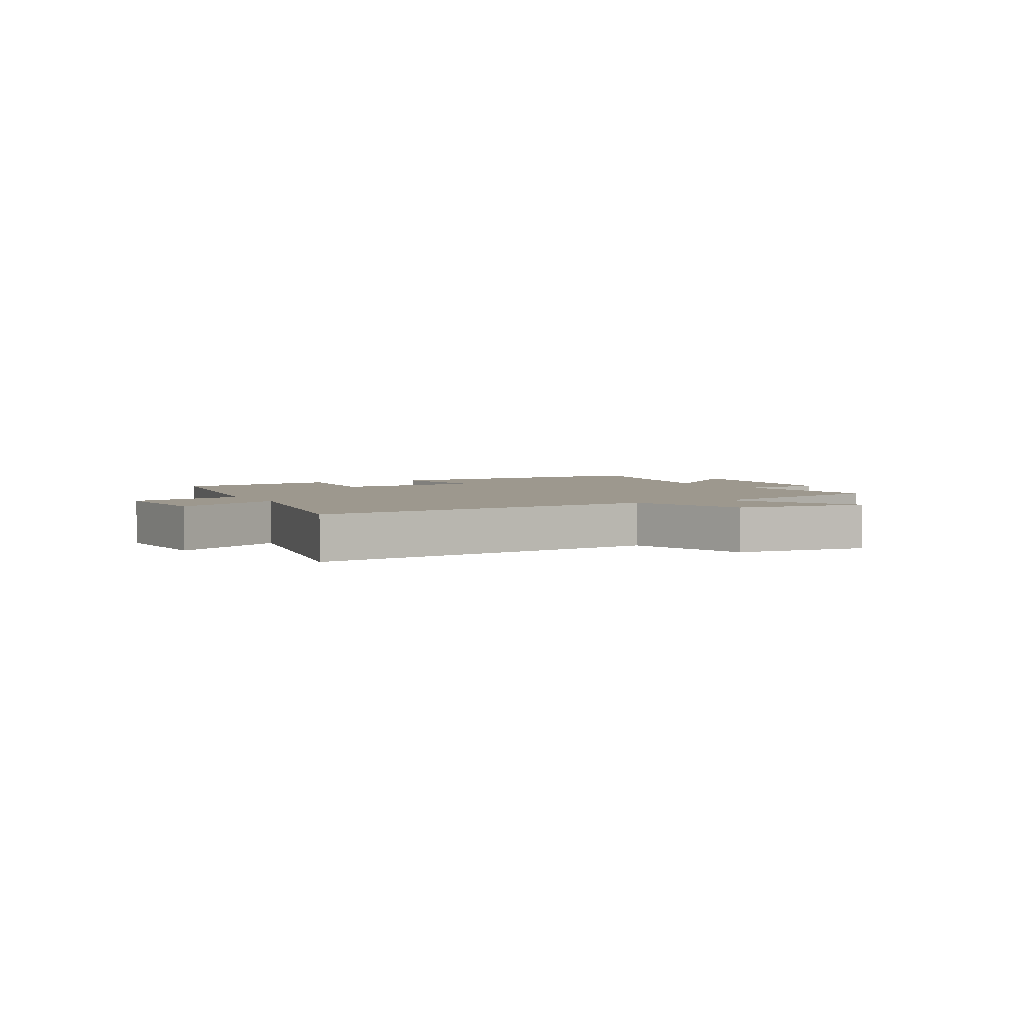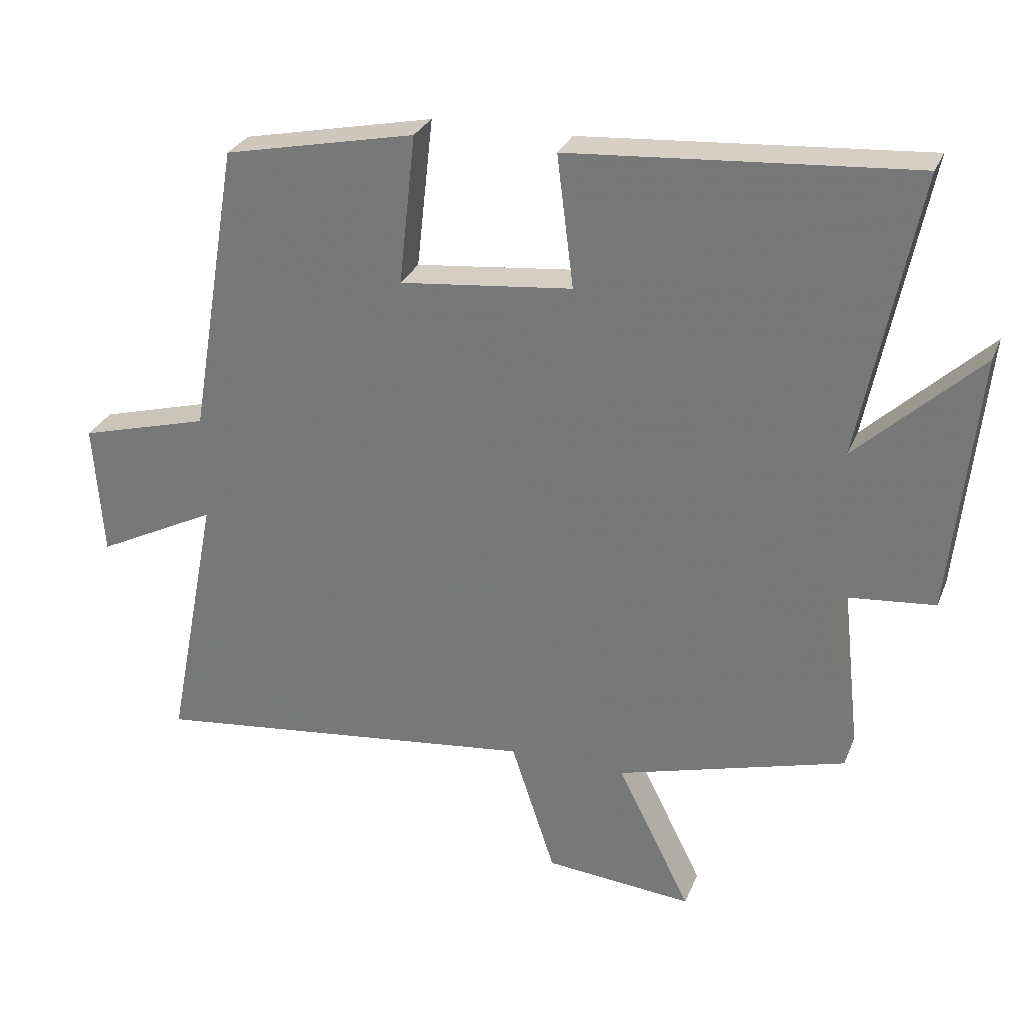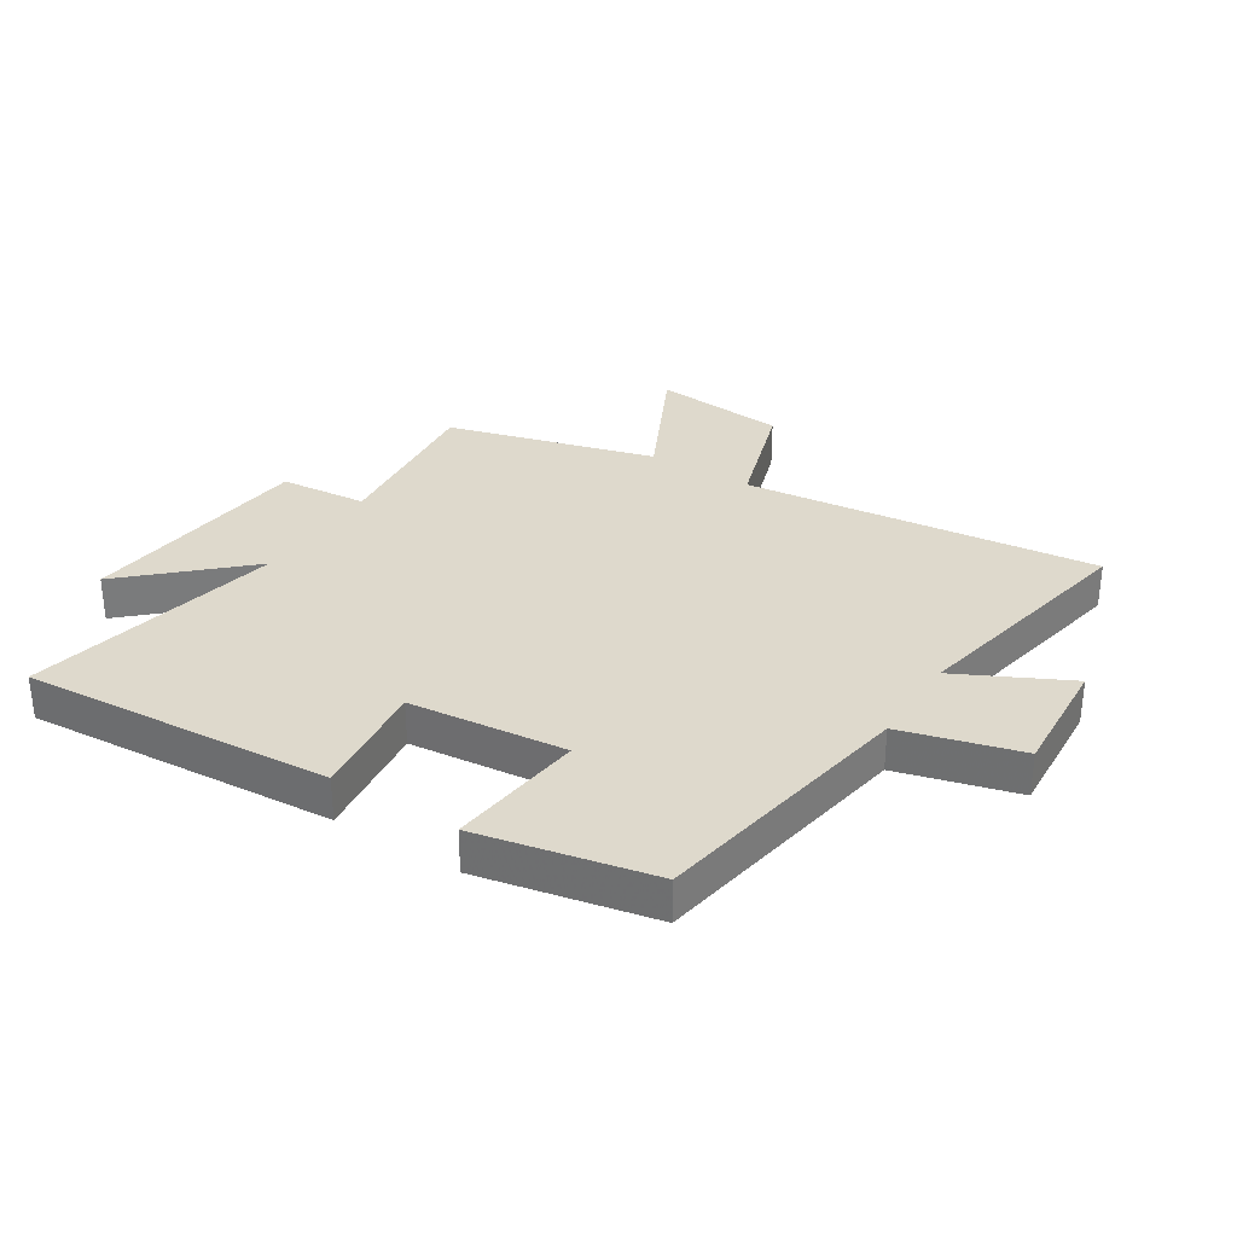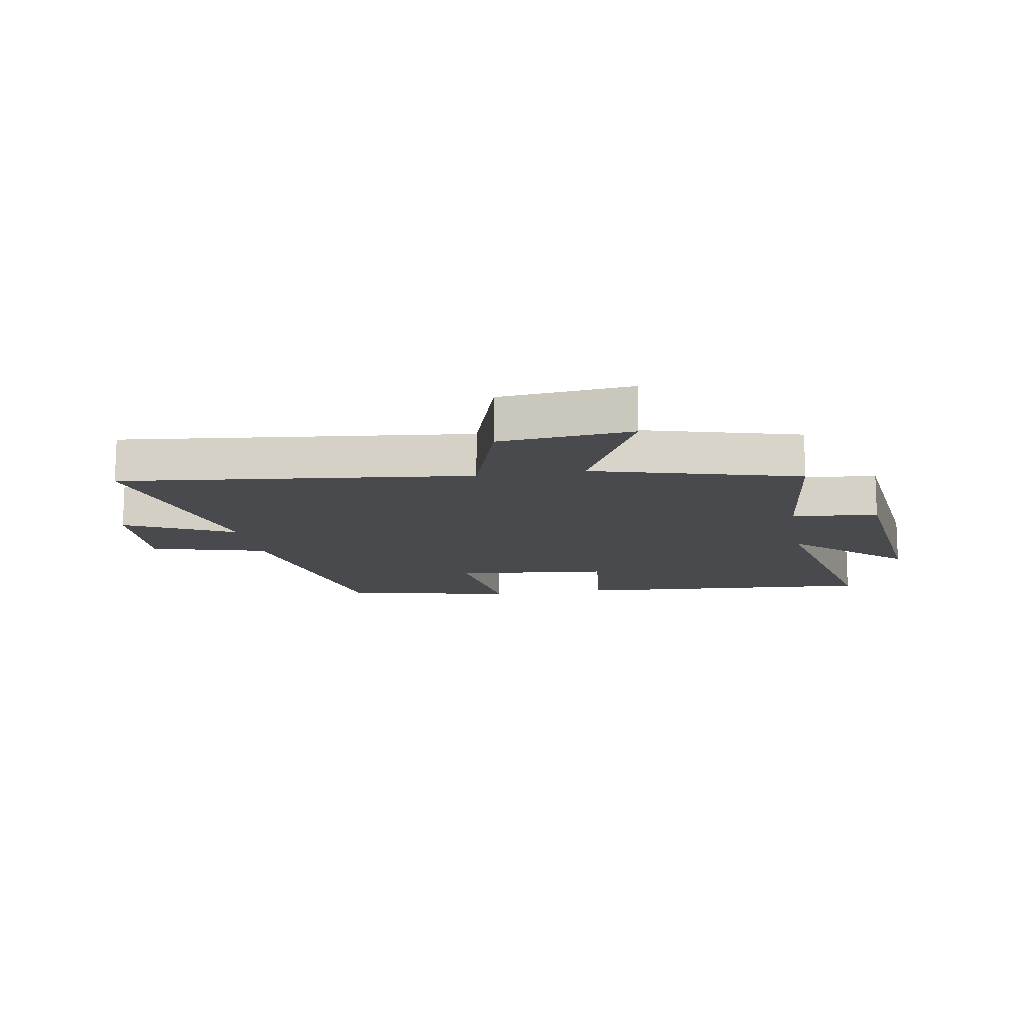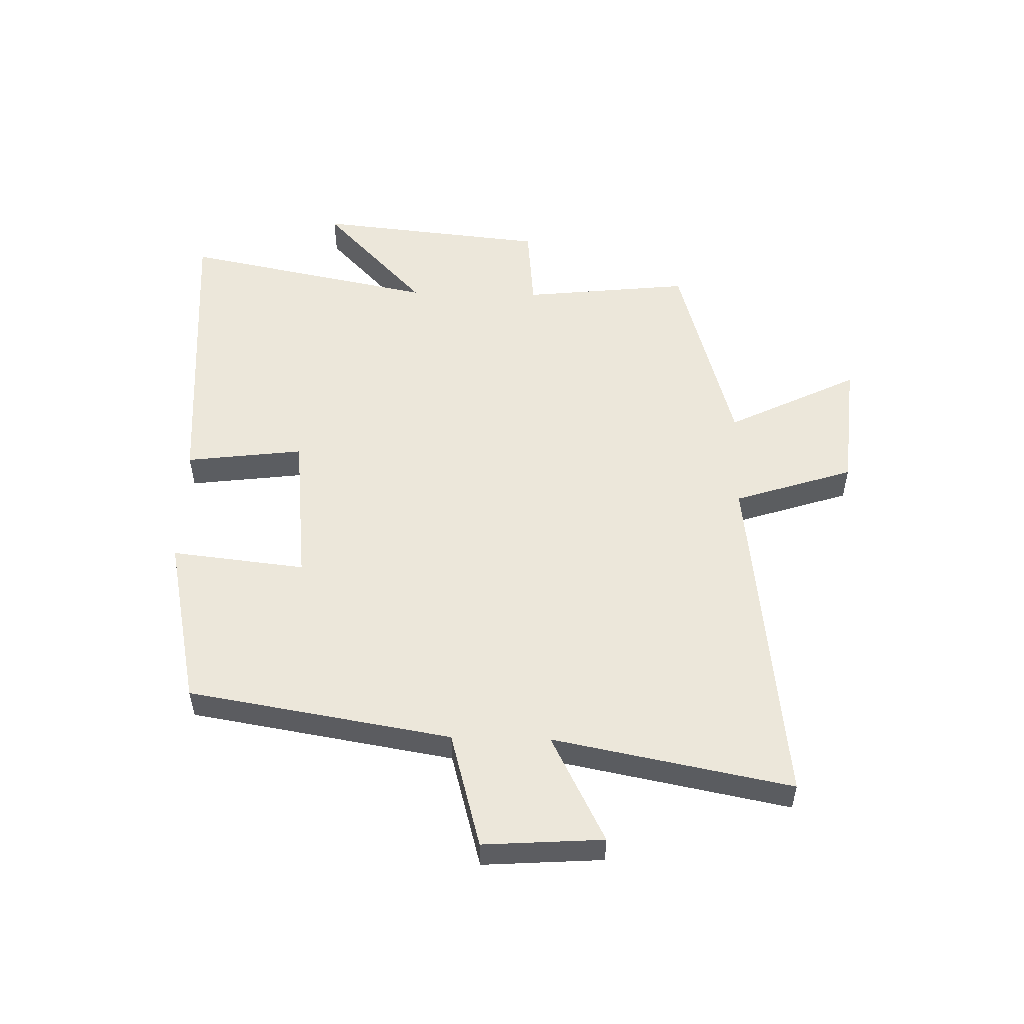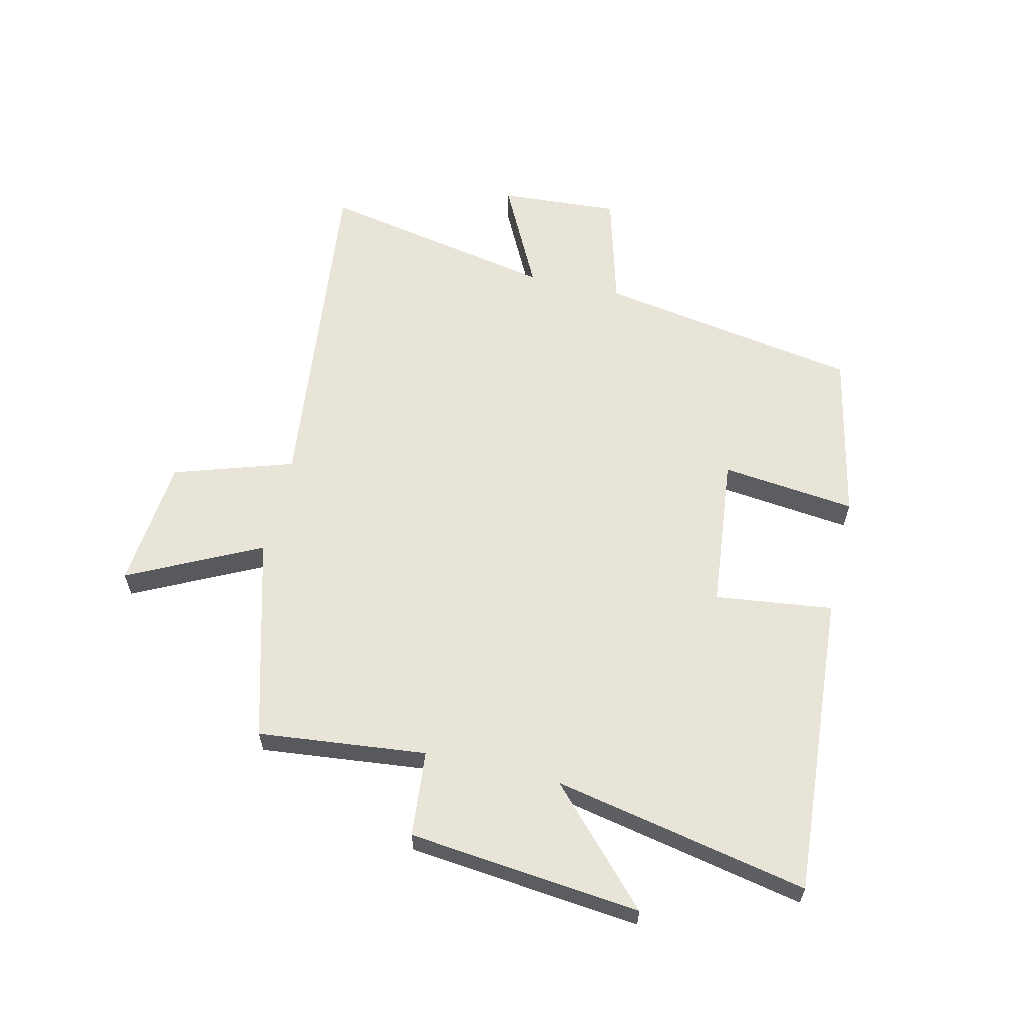
<metadata>
{"format":"obj","ext":"obj","renderer":"f3d","projection":"perspective","resolution":1024,"background":"white","views":[{"elev":3.2,"azim":152.1,"up":"+Y"},{"elev":28.8,"azim":-160.7,"up":"+Z"},{"elev":32.1,"azim":32.6,"up":"+Y"},{"elev":-13.2,"azim":-169.9,"up":"+Y"},{"elev":53.0,"azim":91.5,"up":"+Y"},{"elev":60.5,"azim":-76.6,"up":"+Y"}]}
</metadata>
<code>
v -0.586 0.07 0.538
v -0.072 0.07 0.5
v -0.097 0.07 0.302
v 0.163 0.07 0.274
v 0.138 0.07 0.5
v 0.426 0.07 0.439
v 0.5 0.07 -0.004
v 0.696 0.07 -0.058
v 0.682 0.07 -0.26
v 0.5 0.07 -0.168
v 0.578 0.07 -0.569
v -0.009 0.07 -0.5
v -0.075 0.07 -0.701
v -0.297 0.07 -0.721
v -0.187 0.07 -0.5
v -0.531 0.07 -0.403
v -0.5 0.07 -0.12
v -0.645 0.07 -0.106
v -0.685 0.07 0.284
v -0.5 0.07 0.11
v -0.586 0 0.538
v -0.072 0 0.5
v -0.097 0 0.302
v 0.163 0 0.274
v 0.138 0 0.5
v 0.426 0 0.439
v 0.5 0 -0.004
v 0.696 0 -0.058
v 0.682 0 -0.26
v 0.5 0 -0.168
v 0.578 0 -0.569
v -0.009 0 -0.5
v -0.075 0 -0.701
v -0.297 0 -0.721
v -0.187 0 -0.5
v -0.531 0 -0.403
v -0.5 0 -0.12
v -0.645 0 -0.106
v -0.685 0 0.284
v -0.5 0 0.11
f 17 18 19 20
f 15 16 17
f 15 17 20
f 12 13 14 15
f 12 15 20 1
f 10 11 12 1
f 7 8 9 10
f 6 7 10
f 5 6 10
f 4 5 10
f 3 4 10
f 1 2 3
f 1 3 10
f 40 39 38 37
f 37 36 35
f 40 37 35
f 35 34 33 32
f 21 40 35 32
f 21 32 31 30
f 30 29 28 27
f 30 27 26
f 30 26 25
f 30 25 24
f 30 24 23
f 23 22 21
f 30 23 21
f 1 21 22 2
f 2 22 23 3
f 3 23 24 4
f 4 24 25 5
f 5 25 26 6
f 6 26 27 7
f 7 27 28 8
f 8 28 29 9
f 9 29 30 10
f 10 30 31 11
f 11 31 32 12
f 12 32 33 13
f 13 33 34 14
f 14 34 35 15
f 15 35 36 16
f 16 36 37 17
f 17 37 38 18
f 18 38 39 19
f 19 39 40 20
f 20 40 21 1

</code>
